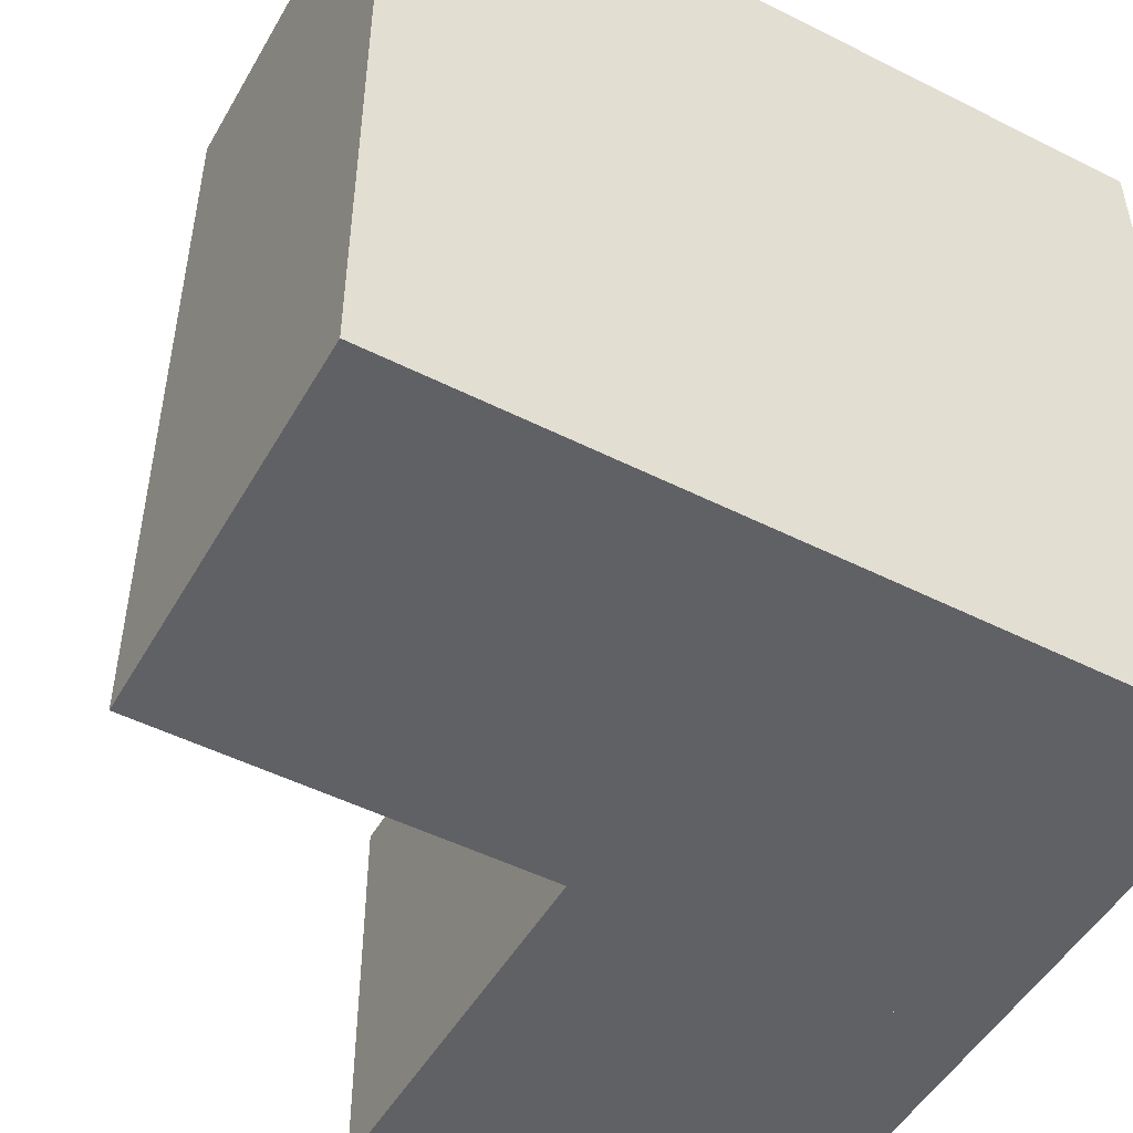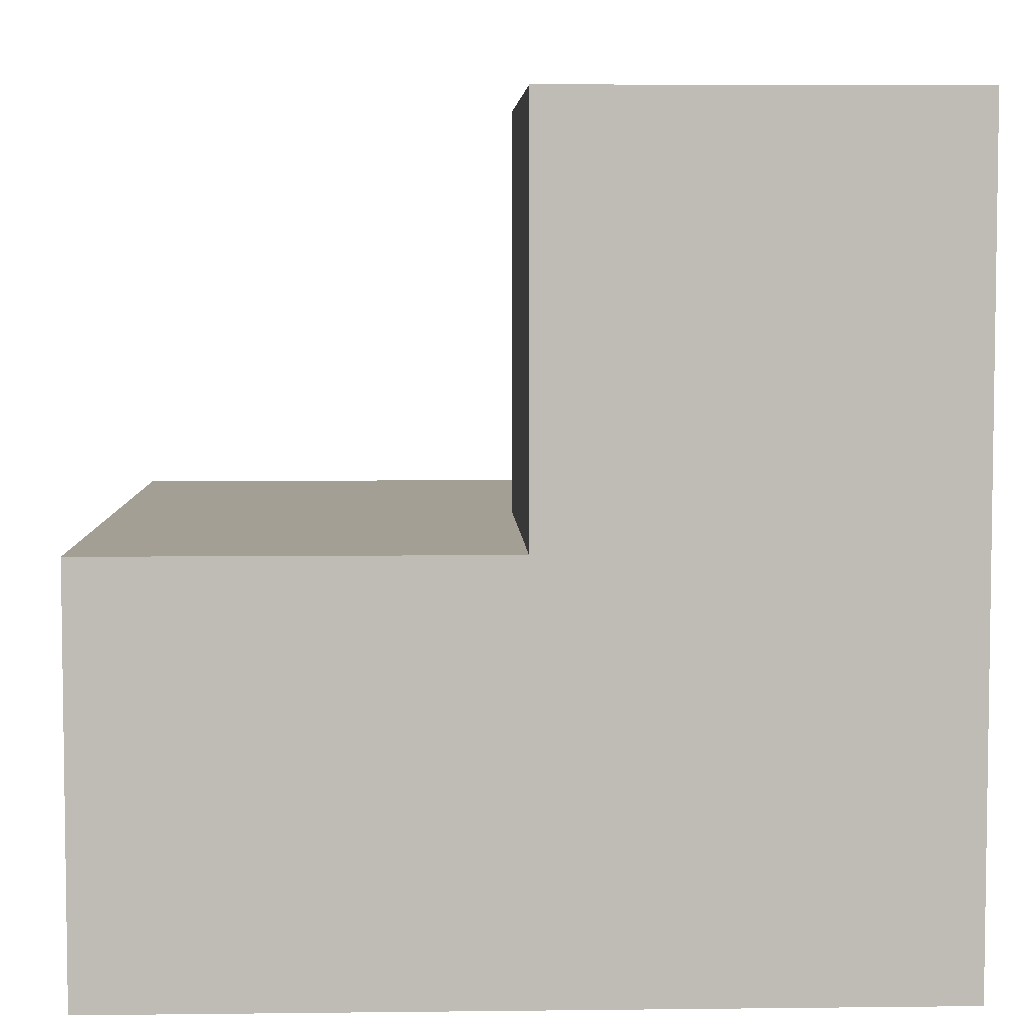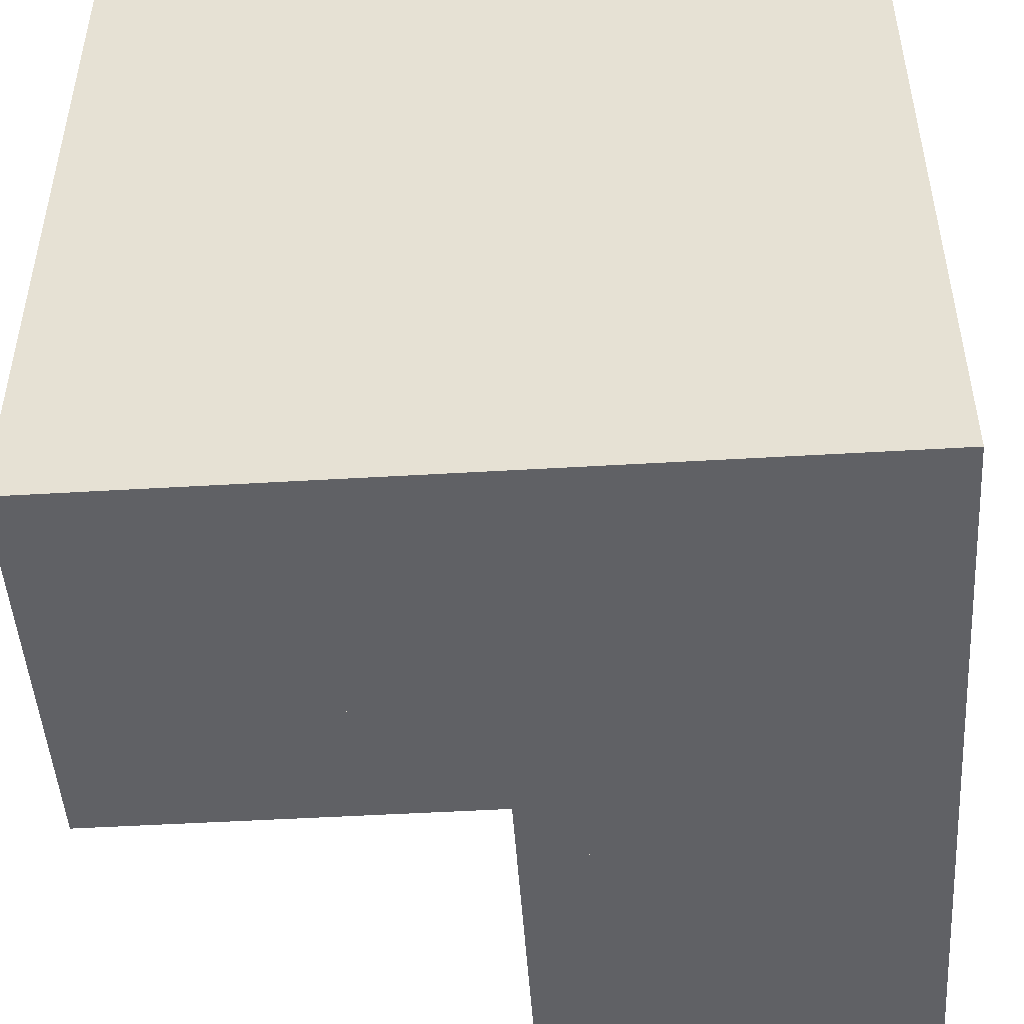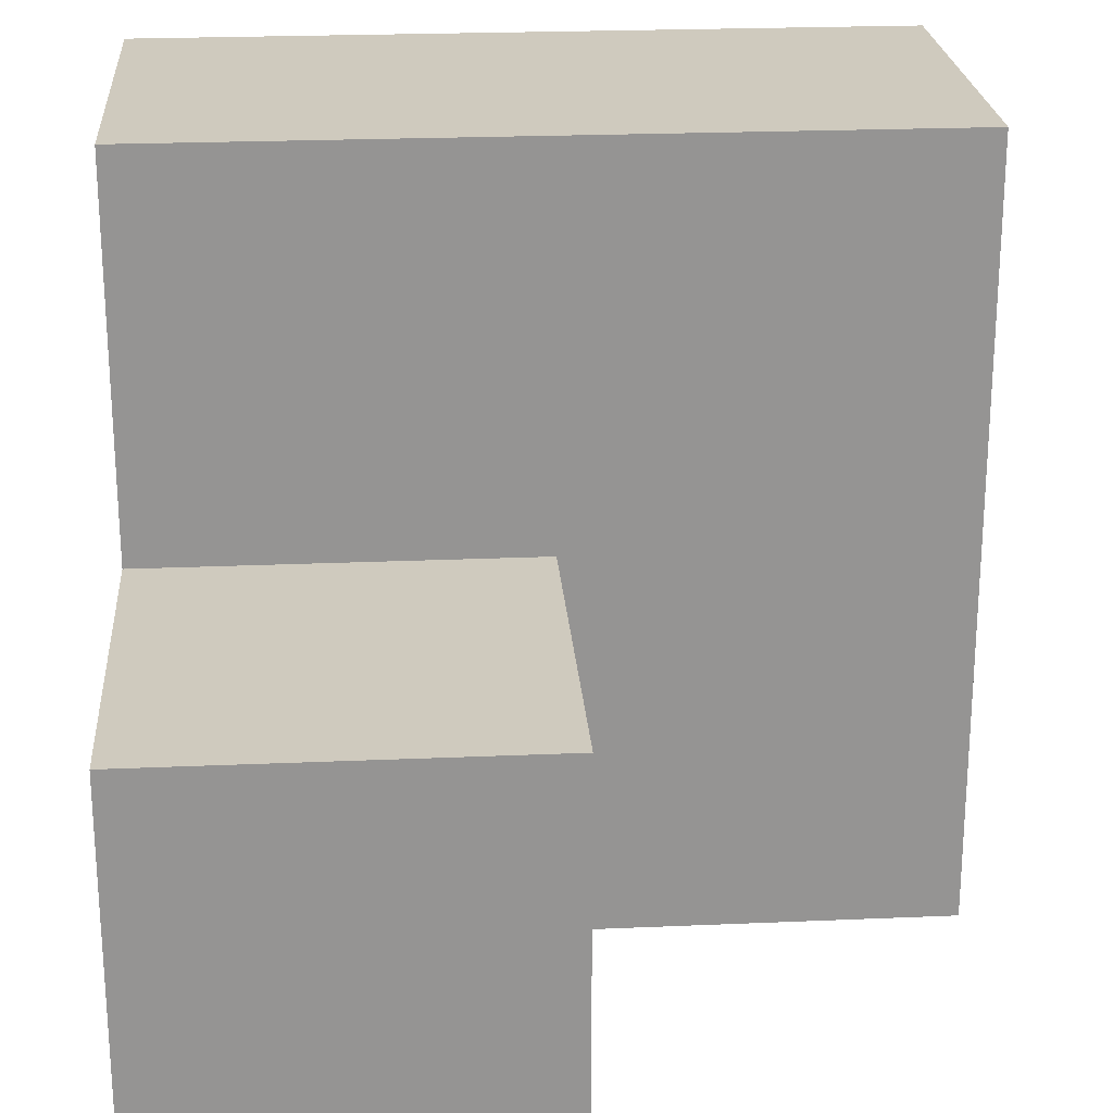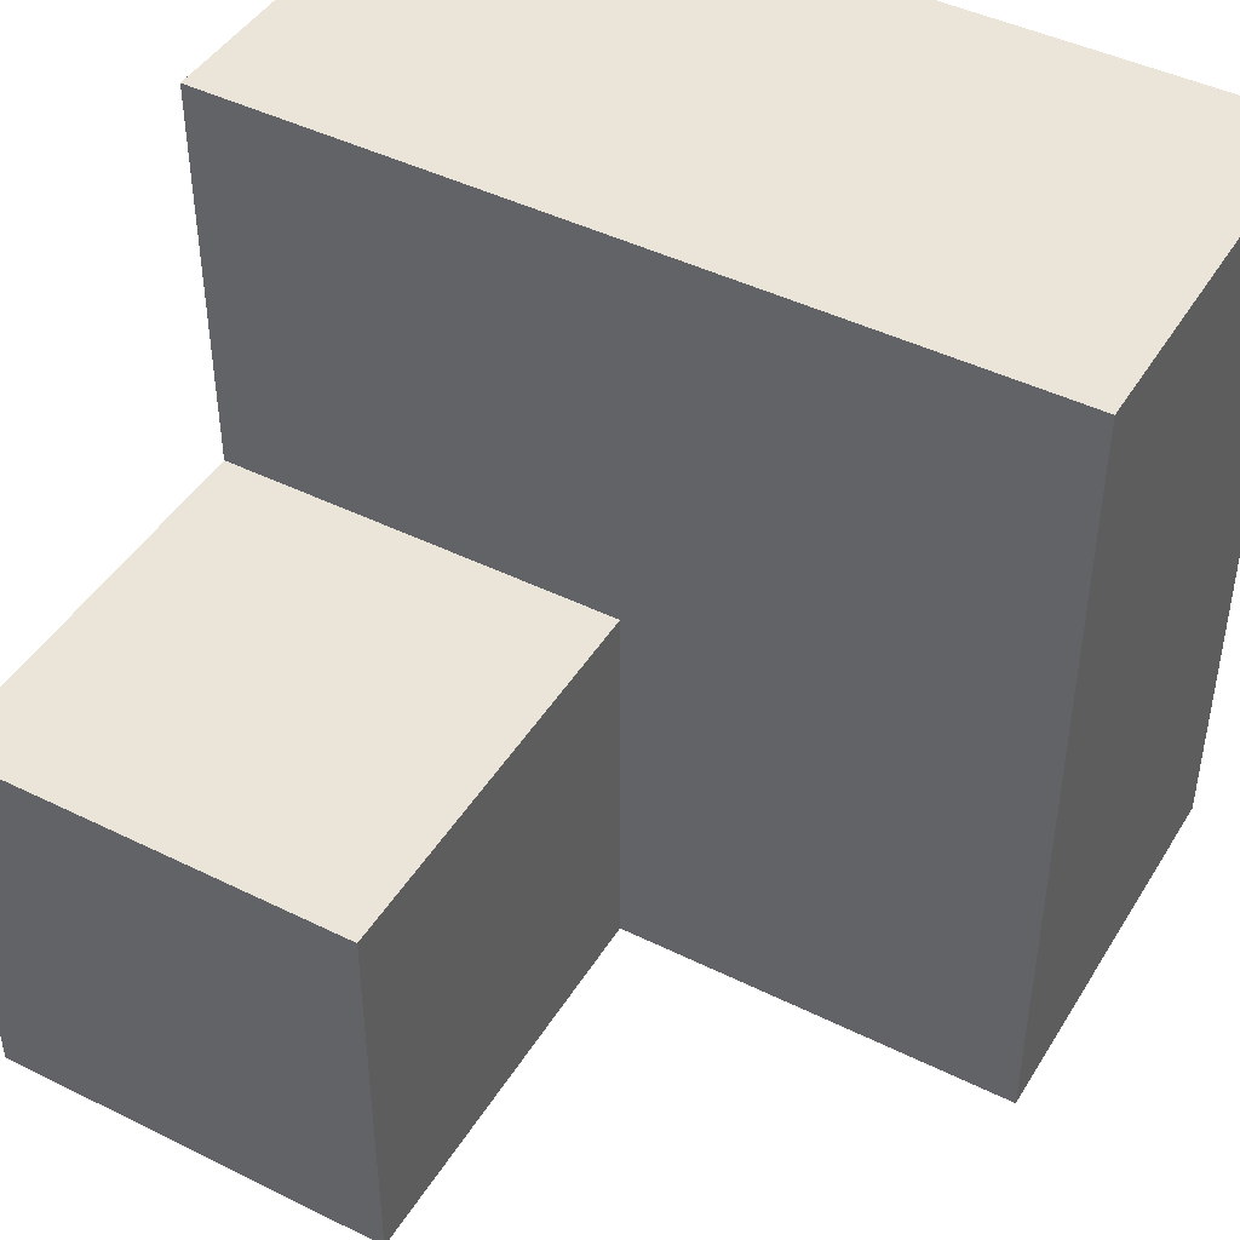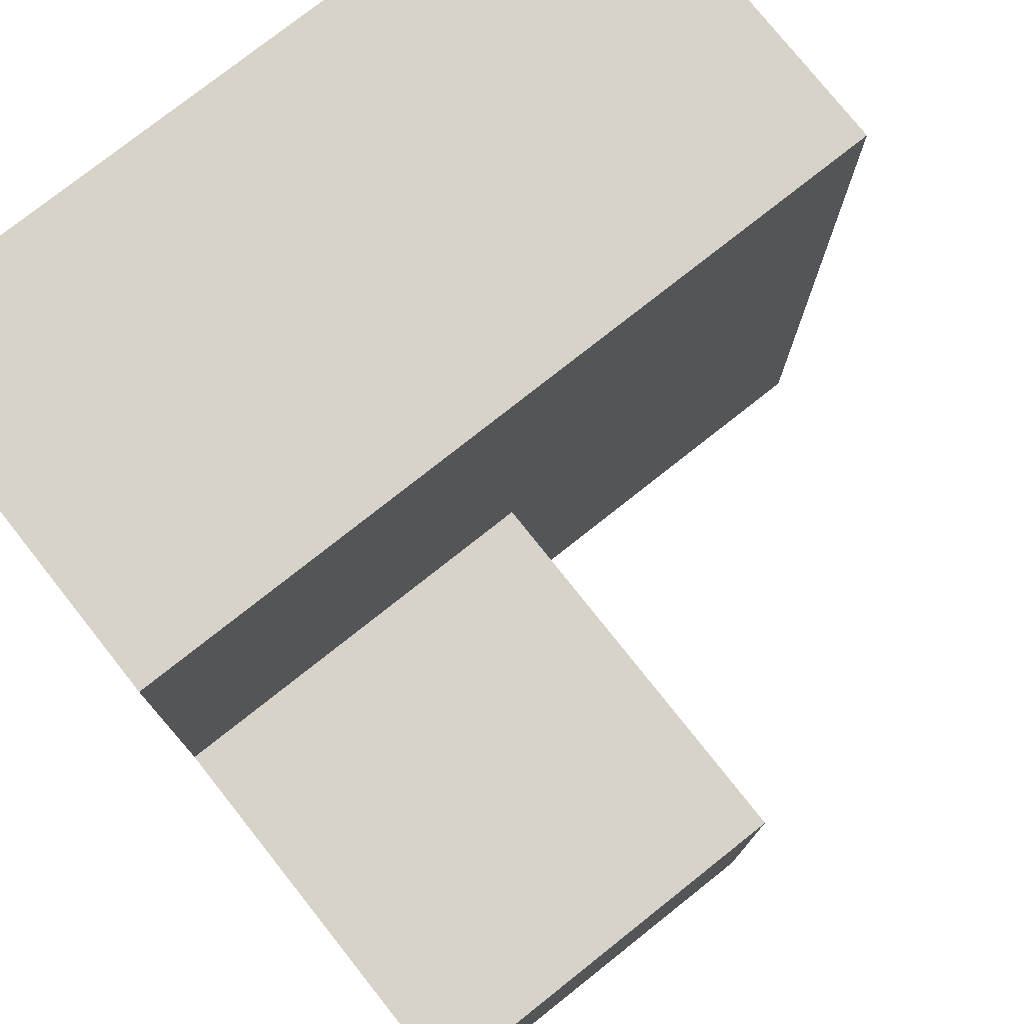
<metadata>
{"format":"obj","ext":"obj","renderer":"f3d","projection":"perspective","resolution":1024,"background":"white","views":[{"elev":-49.8,"azim":-29.0,"up":"+Z"},{"elev":5.3,"azim":87.9,"up":"+Y"},{"elev":-48.3,"azim":3.8,"up":"+Z"},{"elev":23.2,"azim":175.8,"up":"+Z"},{"elev":44.8,"azim":-150.2,"up":"+Z"},{"elev":76.9,"azim":141.6,"up":"+Z"}]}
</metadata>
<code>
o Cube
v 0 0 -0
v -0 0 1
v 1 1 0
v 1 -0 1e-06
v 1 0 1
v 1 1 0.5
v -0 0.5 1
v 1 0.5 1
v 1 0.5 0.5
v 0.5 1 -0
v 0.5 1 0.5
v 0.5 0.5 0.5
v 0 0.5 -0
v 0.5 0.5 0
v 1 0.5 0
f 11 6 3
f 11 3 10
f 12 9 6
f 12 6 11
f 10 14 12
f 10 12 11
f 3 14 10
f 1 13 14
f 3 6 9
f 5 9 8
f 2 5 8
f 2 8 7
f 13 1 2
f 13 2 7
f 2 1 4
f 2 4 5
f 7 8 15
f 7 15 13
f 1 3 4
f 3 5 4

</code>
